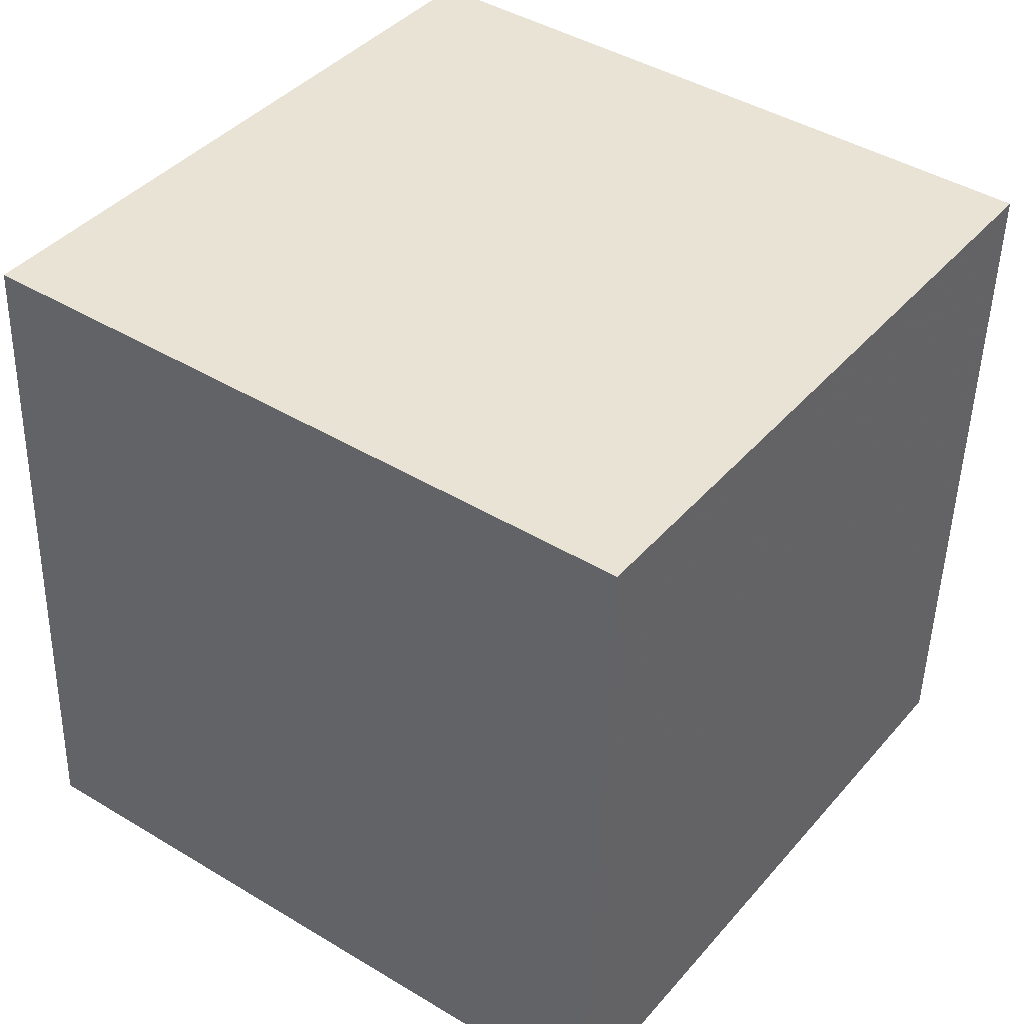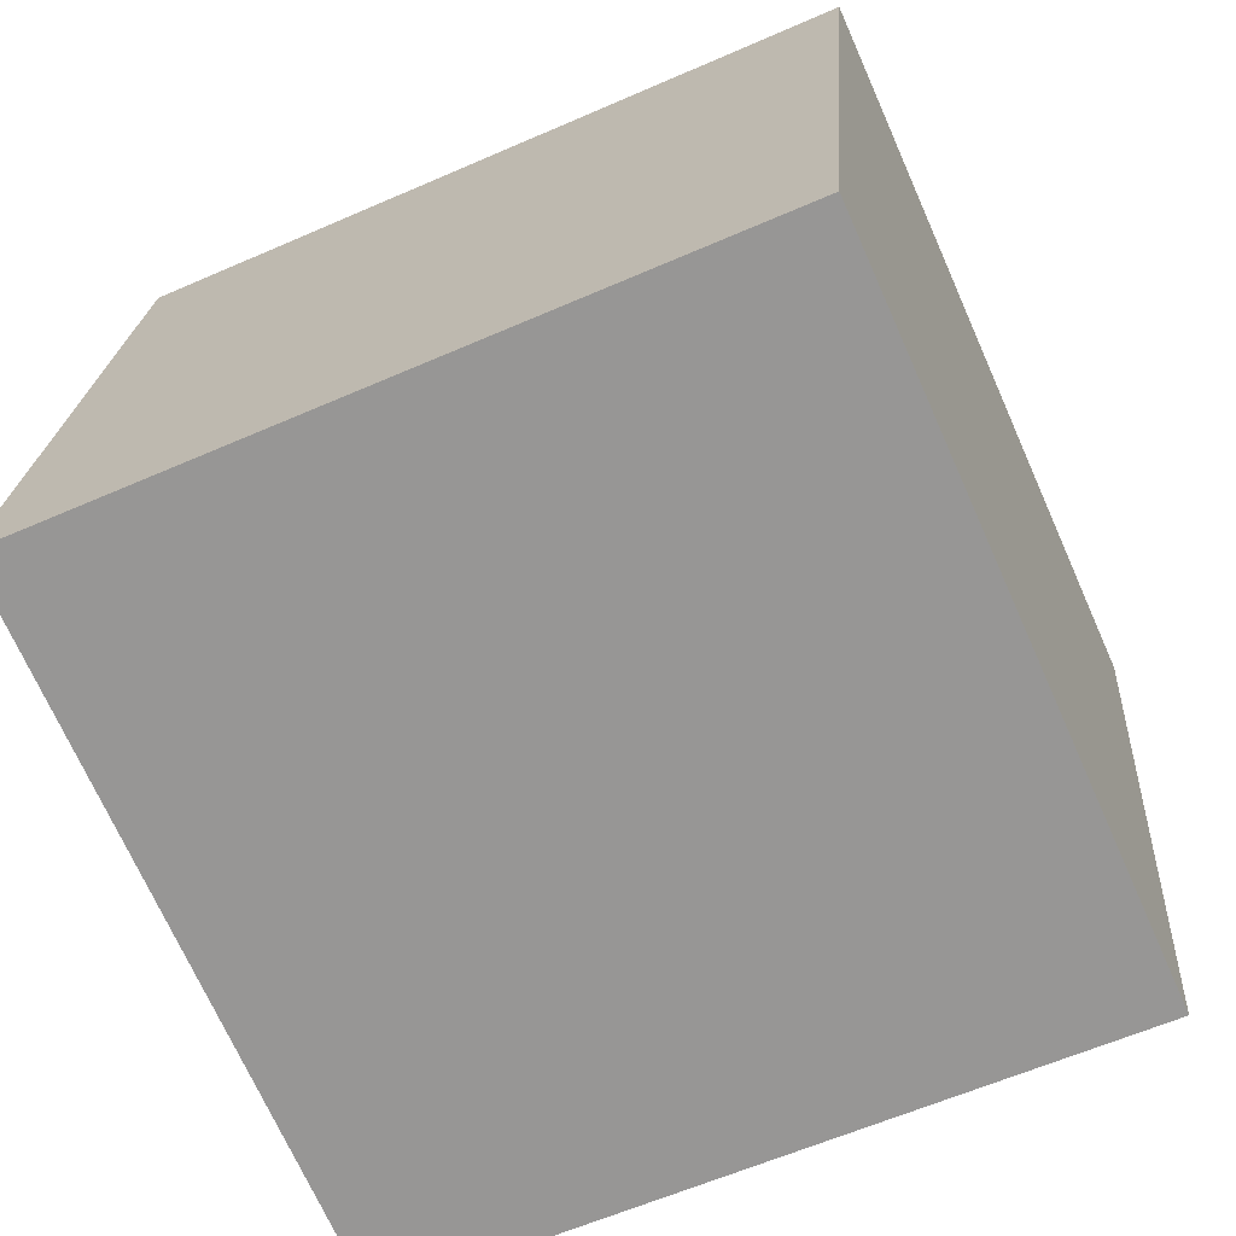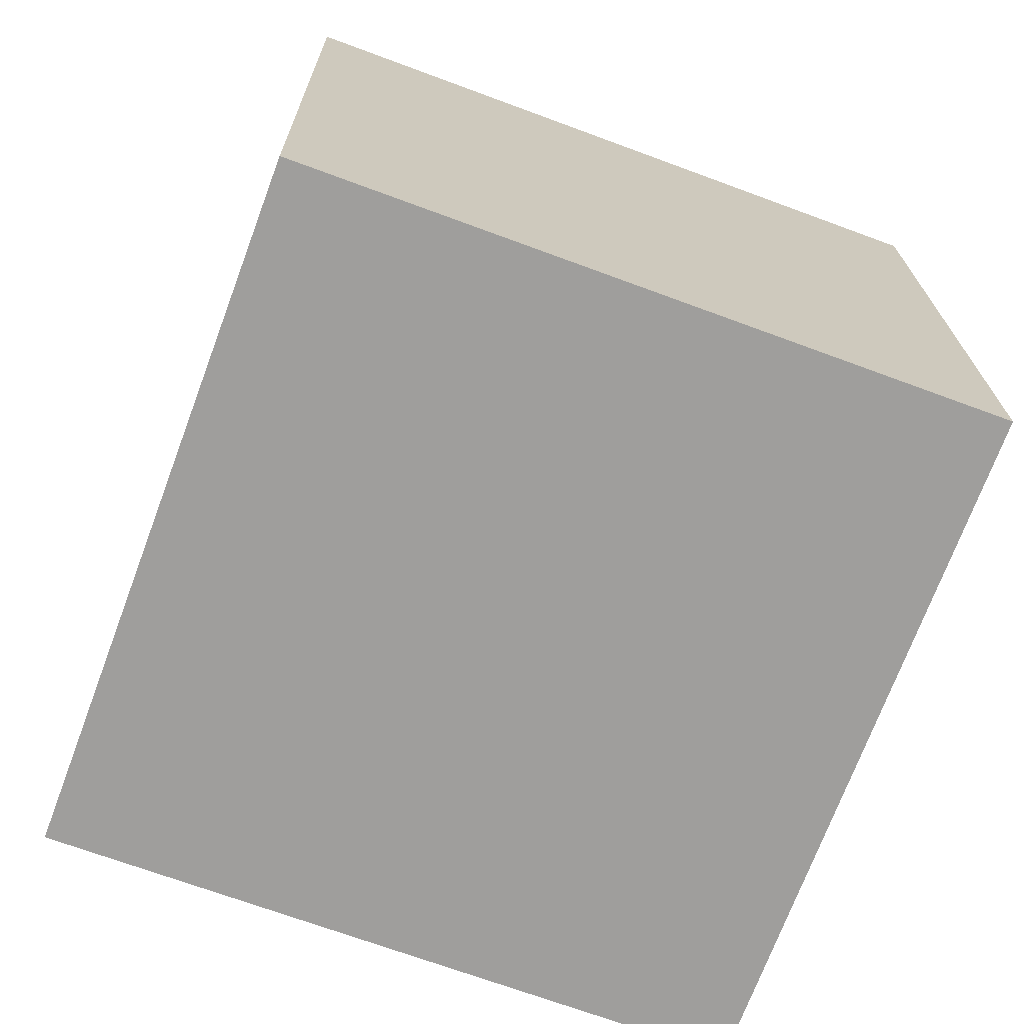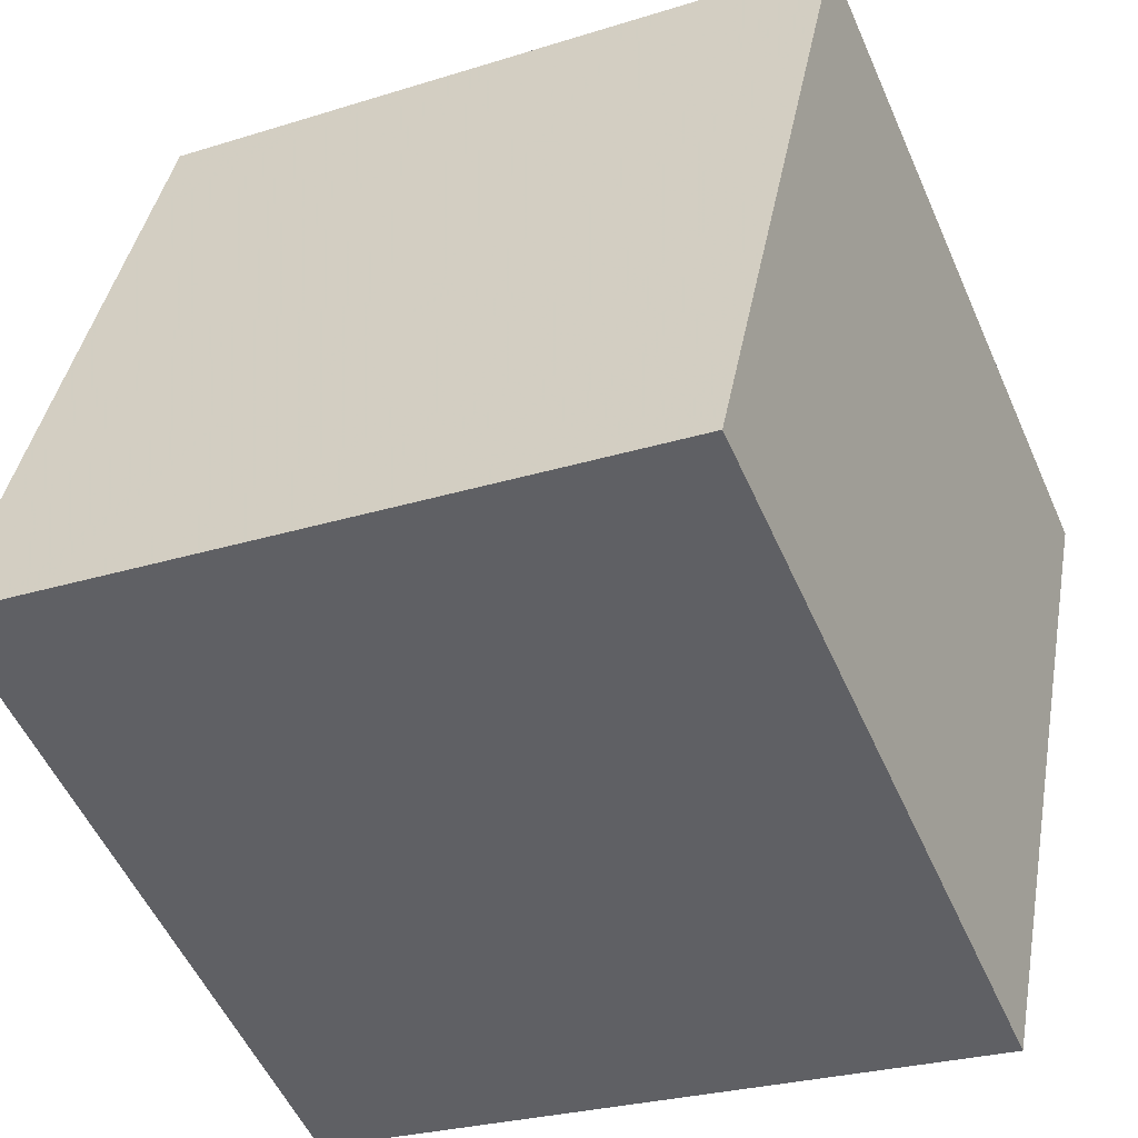
<metadata>
{"format":"obj","ext":"obj","renderer":"f3d","projection":"perspective","resolution":1024,"background":"white","views":[{"elev":40.8,"azim":-155.1,"up":"+Y"},{"elev":-58.1,"azim":115.4,"up":"+Z"},{"elev":-72.2,"azim":-31.4,"up":"+Y"},{"elev":-52.7,"azim":-155.3,"up":"+Z"}]}
</metadata>
<code>
v 0.2982 -0.2412 -0.201
v -0.2879 -0.2586 0.1942
v -0.1925 -0.2499 -0.2966
v -0.2028 0.2499 -0.2897
v 0.1925 0.2499 0.2966
v 0.2879 0.2586 -0.1942
v 0.2028 -0.2499 0.2897
v -0.2982 0.2412 0.201
v -0.2247 0.2145 -0.174
v -0.139 0.249 -0.1255
v -0.2148 0.1971 -0.223
v -0.2434 0.1856 -0.07529
v -0.1708 0.2464 0.01288
v -0.02495 0.2466 0.2183
v -0.1059 0.2436 0.2385
v 0.01515 0.2476 0.1983
v -0.1785 0.1158 0.2221
v -0.1734 0.04756 0.2219
v -0.1832 0.1711 0.2221
v -0.2409 0.0959 0.2096
v -0.0934 0.2465 0.1221
v -0.2702 0.1744 0.06335
v -0.2106 0.244 0.1292
v -0.2662 0.193 0.2064
v -0.1849 0.2432 0.2224
v 0.02629 0.2487 0.1367
v -0.03005 0.2498 -0.02726
v -0.1899 0.2496 -0.2459
v -0.05245 0.08996 0.2461
v -0.007958 0.0889 0.2548
v 0.02799 0.0853 0.2617
v -0.1214 0.1507 0.2338
v -0.1188 0.06751 0.2328
v -0.1338 0.02645 0.2292
v -0.07667 0.03895 0.2405
v -0.08379 0.004276 0.2385
v -0.05466 0.01431 0.2443
v 0.001505 0.136 0.2574
v 0.08283 0.06198 0.2719
v 0.07568 0.1512 0.2721
v 0.02975 0.1837 0.2638
v 0.04455 0.2475 0.2536
v 0.1495 0.2526 0.0362
v 0.2206 0.2558 -0.08559
v 0.102 0.2533 -0.08201
v 0.005589 0.2525 -0.1702
v -0.04672 0.2295 -0.2597
v -0.1093 0.251 -0.2292
v -0.1583 0.2506 -0.2722
v -0.1823 0.2437 -0.2858
v -0.2223 0.163 -0.1816
v -0.2306 0.1505 -0.1376
v -0.2356 0.08732 -0.1064
v -0.2529 0.07389 -0.016
v -0.2677 0.0827 0.05916
v -0.2835 0.09694 0.1389
v -0.05094 0.1769 0.248
v -0.0009681 0.203 0.2581
v -0.0431 0.04065 0.2471
v 0.03406 0.03805 0.262
v -0.006867 0.04951 0.2543
v 0.196 0.09642 0.2929
v 0.1691 0.2503 0.2354
v 0.2545 0.2185 -0.01887
v 0.01326 0.02793 0.2578
v -0.1418 0.08603 -0.2807
v -0.2226 0.0749 -0.1721
v -0.2022 0.2139 -0.2895
v -0.1564 -0.237 -0.2893
v -0.2364 -0.05046 -0.08934
v -0.1985 -0.2547 0.0417
v 0.2245 -0.135 0.1678
v 0.01211 -0.2525 0.1962
v 0.1252 -0.1843 0.2758
v 0.2018 -0.08549 0.2799
v -0.2634 0.02263 0.2039
v -0.2909 -0.09769 0.1947
v 0.09875 -0.2475 -0.04366
v -0.265 -0.1149 0.06308
v -0.2806 -0.197 0.1511
v -0.1757 -0.1835 0.2173
v 0.2654 -0.05548 -0.04981
v 0.1094 -0.03421 -0.2341
v -0.06234 0.169 -0.2638
v -0.1288 0.2083 -0.276
v -0.03825 -0.1168 0.2452
v -0.04529 -0.02563 0.2455
v 0.01963 -0.06473 0.2574
v 0.071 -0.05953 0.2675
v 0.03628 -0.02565 0.2613
v -0.1368 -0.02876 0.2276
v -0.1094 0.02153 0.2338
v 0.1262 -0.04969 0.2784
v 0.06918 -0.0009672 0.2681
v 0.2124 -0.00473 0.2178
v 0.2811 0.1643 -0.1504
v 0.2316 0.2489 -0.2053
v 0.05259 0.1622 -0.2416
v -0.214 0.1432 -0.2224
v -0.2255 0.1213 -0.1612
v -0.2681 0.003297 0.06848
v 0.1853 -0.006721 0.2906
v -0.02474 0.0138 0.2502
v 0.235 0.09697 0.0925
v 0.1268 0.01844 0.2797
v 0.001459 -0.0126 0.2548
v 0.02527 0.007319 0.2598
v 0.001472 0.01709 0.2553
v 0.1519 -0.2456 -0.1025
v 0.1182 -0.2466 -0.07973
v 0.05591 -0.2484 -0.0377
v -0.1747 -0.2553 0.1178
v -0.2468 -0.2574 0.1664
v -0.2387 -0.2578 0.2037
v -0.08396 -0.255 0.2339
v 0.003257 -0.2535 0.2508
v 0.08503 -0.252 0.2668
v 0.209 -0.2494 0.2576
v 0.2355 -0.2469 0.1213
v 0.2755 -0.2433 -0.08461
v 0.1886 -0.2431 -0.2224
v -0.1557 -0.2493 -0.2894
v -0.171 -0.2495 -0.2924
v -0.1927 -0.241 -0.2965
v -0.1993 0.07821 -0.2921
v -0.1999 0.1103 -0.2916
v -0.2006 0.1422 -0.2912
v -0.2022 0.2203 -0.2901
v -0.2022 0.2215 -0.2901
v -0.2022 0.2223 -0.2901
v -0.2047 0.2498 -0.28
v -0.2082 0.2494 -0.2619
v -0.2123 0.2491 -0.2405
v -0.2216 0.2482 -0.1928
v -0.2355 0.2469 -0.1212
v -0.2498 0.2456 -0.04751
v -0.2709 0.2437 0.06058
v -0.2831 0.2426 0.1238
v -0.2849 0.2414 0.2036
v -0.1995 0.243 0.2203
v -0.1983 0.243 0.2205
v -0.1979 0.243 0.2206
v -0.165 0.2436 0.227
v -0.1137 0.2445 0.237
v -0.1113 0.2445 0.2374
v -0.03429 0.2459 0.2524
v -0.009254 0.2463 0.2573
v 0.04619 0.2473 0.2681
v 0.05589 0.2475 0.27
v 0.06351 0.2476 0.2715
v 0.1649 0.2494 0.2912
v 0.1957 0.2502 0.2803
v 0.2024 0.2508 0.246
v 0.2355 0.2539 0.07553
v 0.2524 0.2554 -0.0112
v 0.263 0.2564 -0.06596
v 0.276 0.2576 -0.1329
v -0.1955 0.2499 -0.2789
v -0.1902 0.2499 -0.271
v -0.1848 0.2499 -0.263
v -0.152 0.2499 -0.2144
v -0.1284 0.2499 -0.1793
v -0.04003 0.2499 -0.04833
v -0.0368 0.2499 -0.04354
v -0.03343 0.2499 -0.03854
v 0.08969 0.2499 0.1441
v 0.1585 0.2499 0.2461
v 0.1701 0.2499 0.2632
v 0.1774 0.2499 0.2742
v -0.1907 0.2501 -0.2873
v -0.1798 0.2503 -0.2852
v -0.1657 0.2506 -0.2825
v -0.1399 0.251 -0.2774
v -0.0852 0.252 -0.2668
v -0.04638 0.2527 -0.2592
v 0.03241 0.2541 -0.2439
v 0.2263 0.2576 -0.2062
v 0.2413 0.2578 -0.2032
v 0.2473 0.2579 -0.2021
v -0.2153 -0.144 -0.1893
v -0.2314 -0.06908 -0.1133
v -0.2318 -0.06743 -0.1117
v -0.2322 -0.06539 -0.1096
v -0.2346 -0.05455 -0.09863
v -0.2629 0.0773 0.03497
v -0.2706 0.1129 0.07109
v -0.2759 0.1377 0.09622
v -0.2837 0.1739 0.1329
v -0.2934 0.2191 0.1787
v 0.1471 -0.09306 -0.2278
v 0.1177 -0.0643 -0.233
v 0.07466 -0.02207 -0.2406
v -0.1004 0.1496 -0.2716
v -0.1248 0.1735 -0.2759
v -0.1593 0.2073 -0.282
v -0.1805 0.2281 -0.2857
v -0.1951 0.2424 -0.2883
v 0.2948 -0.07797 -0.1988
v 0.29 0.1594 -0.1955
v 0.2891 0.2039 -0.1949
v 0.2885 0.2311 -0.1945
v 0.2137 -0.1848 0.2278
v 0.2166 -0.1672 0.211
v 0.2175 -0.162 0.206
v 0.2193 -0.1514 0.1959
v 0.2509 0.03747 0.01628
v 0.2753 0.1829 -0.1221
v 0.2796 0.2087 -0.1466
v 0.2823 0.2251 -0.1622
v 0.202 -0.2136 0.2902
v 0.2 -0.1157 0.2915
v 0.1996 -0.09473 0.2918
v 0.1988 -0.05468 0.2924
v 0.1978 -0.007831 0.293
v 0.1957 0.09579 0.2945
v 0.1955 0.1069 0.2946
v 0.1954 0.1083 0.2946
v 0.1954 0.1096 0.2947
v -0.2585 -0.2275 0.2004
v -0.2317 -0.1992 0.2061
v -0.1958 -0.1611 0.2138
v -0.1241 -0.08528 0.2291
v -0.07829 -0.03675 0.2388
v -0.06328 -0.02086 0.242
v -0.05076 -0.007608 0.2447
v -0.0221 0.02273 0.2508
v -0.01734 0.02777 0.2518
v -0.004399 0.04146 0.2546
v 0.01484 0.06183 0.2587
v 0.01882 0.06605 0.2596
v 0.02294 0.0704 0.2604
v 0.05933 0.1089 0.2682
v 0.0659 0.1159 0.2696
v 0.1123 0.165 0.2795
v 0.126 0.1795 0.2824
v -0.2885 -0.2295 0.1946
v -0.291 -0.1112 0.1962
v -0.291 -0.109 0.1962
v -0.2911 -0.1029 0.1963
v -0.2938 0.02559 0.1981
v -0.2945 0.06036 0.1986
v -0.2957 0.1224 0.1994
v -0.297 0.1863 0.2003
v -0.2977 0.2178 0.2007
v -0.2737 -0.2573 0.1208
v -0.2638 -0.2564 0.07003
v -0.2549 -0.2556 0.02418
f 162 161 10
f 86 87 223
f 12 54 22
f 112 113 71
f 42 168 167
f 60 231 230
f 1 109 121
f 111 112 71
f 222 223 91
f 45 178 177
f 71 113 2
f 110 109 78
f 122 121 109
f 78 119 118
f 71 247 3
f 2 113 114
f 6 157 209
f 73 112 111
f 165 164 27
f 98 83 192
f 5 169 151
f 111 110 78
f 79 246 245
f 36 92 91
f 120 78 109
f 245 246 71
f 67 99 127
f 48 49 159
f 246 247 71
f 180 3 247
f 70 247 246
f 167 168 63
f 218 217 62
f 165 166 43
f 105 102 215
f 18 17 20
f 236 80 245
f 104 64 155
f 1 121 190
f 88 106 87
f 10 27 163
f 122 123 69
f 16 26 14
f 154 153 104
f 27 21 26
f 40 38 31
f 69 123 3
f 4 158 170
f 160 161 48
f 154 155 43
f 117 116 73
f 46 48 161
f 43 63 153
f 162 163 46
f 45 46 163
f 98 97 201
f 45 164 165
f 45 44 179
f 43 166 167
f 152 153 63
f 18 91 34
f 168 169 63
f 43 155 156
f 225 224 87
f 63 169 5
f 11 68 99
f 167 166 26
f 20 24 243
f 26 166 165
f 88 86 74
f 164 163 27
f 10 161 160
f 160 159 28
f 159 158 28
f 156 157 44
f 158 4 28
f 90 89 94
f 77 101 79
f 44 157 6
f 244 243 24
f 17 19 24
f 177 176 46
f 218 62 152
f 46 175 174
f 156 155 64
f 104 153 152
f 176 175 46
f 174 173 48
f 107 94 60
f 48 173 172
f 237 238 77
f 172 171 49
f 4 170 50
f 170 171 50
f 85 50 171
f 172 173 85
f 85 173 174
f 91 76 239
f 174 175 47
f 98 47 175
f 98 176 177
f 177 178 97
f 178 179 97
f 131 4 68
f 89 90 88
f 201 97 179
f 180 181 125
f 108 229 228
f 4 197 130
f 92 34 91
f 130 197 196
f 151 150 40
f 38 29 30
f 195 194 66
f 190 191 83
f 194 193 66
f 193 192 66
f 69 66 192
f 198 1 190
f 191 192 83
f 101 55 186
f 98 193 194
f 114 115 81
f 84 194 195
f 195 196 85
f 187 186 55
f 85 196 197
f 197 4 50
f 17 18 33
f 66 69 124
f 125 126 66
f 126 127 66
f 127 128 66
f 4 130 68
f 94 93 105
f 130 129 68
f 129 128 68
f 99 68 128
f 124 3 180
f 201 6 209
f 53 52 100
f 209 208 96
f 12 52 53
f 208 207 96
f 82 96 207
f 4 131 28
f 82 206 205
f 205 204 72
f 204 203 72
f 203 202 72
f 118 72 202
f 7 202 210
f 24 139 8
f 95 75 203
f 95 204 205
f 205 206 104
f 98 200 199
f 206 207 104
f 104 207 208
f 103 87 106
f 118 119 72
f 82 72 119
f 22 54 186
f 82 120 1
f 120 119 78
f 73 118 7
f 82 198 199
f 237 236 219
f 199 200 96
f 79 101 70
f 200 201 96
f 199 198 83
f 5 235 218
f 234 233 39
f 39 233 232
f 29 33 35
f 232 231 60
f 65 230 229
f 134 135 10
f 228 227 103
f 39 105 216
f 227 226 103
f 87 103 226
f 229 230 61
f 40 150 149
f 224 223 87
f 57 146 145
f 86 222 221
f 221 220 81
f 59 227 228
f 220 219 81
f 114 81 219
f 2 219 236
f 221 222 91
f 91 223 224
f 32 142 141
f 36 224 225
f 225 226 37
f 59 37 226
f 228 229 61
f 230 231 61
f 61 231 232
f 232 233 31
f 40 31 233
f 234 235 40
f 240 239 76
f 40 235 5
f 86 81 115
f 86 116 117
f 210 74 117
f 116 115 73
f 210 211 74
f 93 74 211
f 93 212 213
f 213 214 102
f 214 215 102
f 217 216 62
f 216 215 62
f 95 62 215
f 99 67 100
f 95 214 213
f 213 212 75
f 212 211 75
f 67 182 183
f 53 183 184
f 184 185 54
f 185 186 54
f 187 188 22
f 188 189 22
f 138 22 189
f 8 189 244
f 56 188 187
f 14 147 148
f 101 185 184
f 184 183 70
f 183 182 70
f 106 107 108
f 182 181 70
f 181 180 70
f 138 137 22
f 148 149 42
f 22 137 136
f 136 135 12
f 57 58 147
f 12 135 134
f 21 23 25
f 134 133 9
f 11 9 133
f 11 132 131
f 131 132 28
f 132 133 28
f 10 28 133
f 21 14 26
f 10 135 136
f 136 137 13
f 20 242 241
f 13 137 138
f 23 138 8
f 23 139 140
f 140 141 25
f 141 142 25
f 142 143 25
f 105 93 102
f 21 25 143
f 21 144 145
f 145 146 14
f 146 147 14
f 149 150 42
f 32 57 15
f 41 149 148
f 148 147 58
f 65 107 60
f 145 144 15
f 144 143 15
f 32 15 143
f 19 141 140
f 140 139 24
f 241 240 76
f 80 236 237
f 29 59 61
f 238 239 77
f 101 77 239
f 101 240 241
f 93 89 74
f 241 242 56
f 242 243 56
f 9 11 51
f 52 12 9
f 42 16 14
f 52 9 51
f 10 13 27
f 20 17 24
f 18 20 76
f 23 21 13
f 21 27 13
f 35 36 37
f 36 35 92
f 89 88 74
f 35 37 59
f 85 47 84
f 57 29 38
f 33 29 32
f 32 29 57
f 86 88 87
f 33 32 17
f 67 53 100
f 26 16 42
f 43 44 45
f 12 53 54
f 56 55 101
f 19 17 32
f 33 34 92
f 34 33 18
f 33 92 35
f 59 29 35
f 61 31 30
f 30 31 38
f 61 30 29
f 40 41 38
f 38 41 58
f 57 38 58
f 11 99 51
f 80 77 79
f 88 90 106
f 76 91 18
f 94 89 93
f 94 105 39
f 84 47 98
f 62 95 104
f 106 90 107
f 107 90 94
f 51 99 100
f 60 94 39
f 108 103 106
f 65 108 107
f 51 100 52
f 223 222 86
f 167 26 42
f 230 65 60
f 177 46 45
f 2 245 71
f 109 110 122
f 118 73 78
f 71 123 122
f 111 122 110
f 111 71 122
f 3 123 71
f 111 78 73
f 192 193 98
f 73 115 112
f 112 114 113
f 112 115 114
f 245 80 79
f 109 1 120
f 127 126 67
f 159 160 48
f 247 70 180
f 246 79 70
f 215 216 105
f 245 2 236
f 155 154 104
f 69 191 122
f 122 190 121
f 122 191 190
f 163 162 10
f 3 124 69
f 49 171 159
f 171 170 158
f 159 171 158
f 42 150 168
f 168 151 169
f 168 150 151
f 161 162 46
f 153 154 43
f 163 164 45
f 201 200 98
f 165 43 45
f 179 178 45
f 167 63 43
f 156 44 43
f 5 152 63
f 243 242 20
f 165 27 26
f 160 28 10
f 6 179 44
f 152 5 218
f 174 48 46
f 64 208 156
f 208 209 157
f 156 208 157
f 152 62 104
f 172 49 48
f 171 172 85
f 174 47 85
f 239 238 91
f 175 176 98
f 177 97 98
f 179 6 201
f 125 124 180
f 228 103 108
f 196 129 130
f 66 128 195
f 128 129 196
f 195 128 196
f 192 191 69
f 190 83 198
f 186 185 101
f 194 84 98
f 195 85 84
f 197 50 85
f 124 125 66
f 128 127 99
f 181 182 67
f 125 67 126
f 125 181 67
f 209 96 201
f 207 206 82
f 205 72 82
f 202 7 118
f 8 244 24
f 75 202 203
f 211 210 202
f 75 211 202
f 203 204 95
f 205 104 95
f 199 83 98
f 208 64 104
f 119 120 82
f 186 187 22
f 1 198 82
f 7 117 73
f 199 96 82
f 219 220 237
f 39 235 234
f 39 218 235
f 39 217 218
f 232 60 39
f 229 108 65
f 216 217 39
f 226 225 87
f 149 41 40
f 145 15 57
f 221 81 86
f 228 61 59
f 219 2 114
f 91 238 221
f 221 237 220
f 221 238 237
f 224 36 91
f 141 19 32
f 225 37 36
f 226 227 59
f 232 31 61
f 233 234 40
f 5 151 40
f 115 116 86
f 117 74 86
f 117 7 210
f 56 243 188
f 243 244 189
f 188 243 189
f 211 212 93
f 213 102 93
f 215 214 95
f 213 75 95
f 183 53 67
f 184 54 53
f 189 8 138
f 187 55 56
f 148 42 14
f 184 70 101
f 136 12 22
f 147 146 57
f 134 9 12
f 133 132 11
f 131 68 11
f 133 134 10
f 136 13 10
f 241 76 20
f 138 23 13
f 8 139 23
f 140 25 23
f 143 144 21
f 145 14 21
f 148 58 41
f 143 142 32
f 140 24 19
f 237 77 80
f 239 240 101
f 241 56 101

</code>
